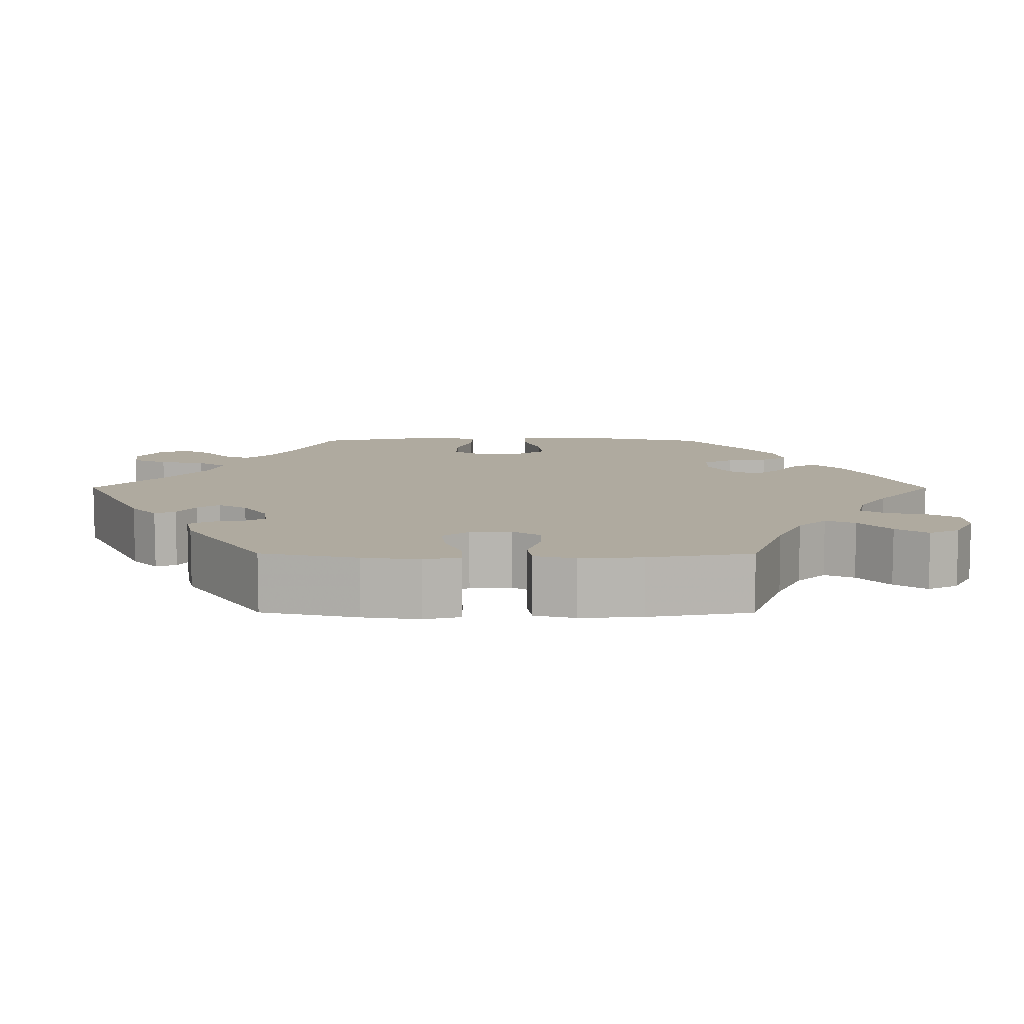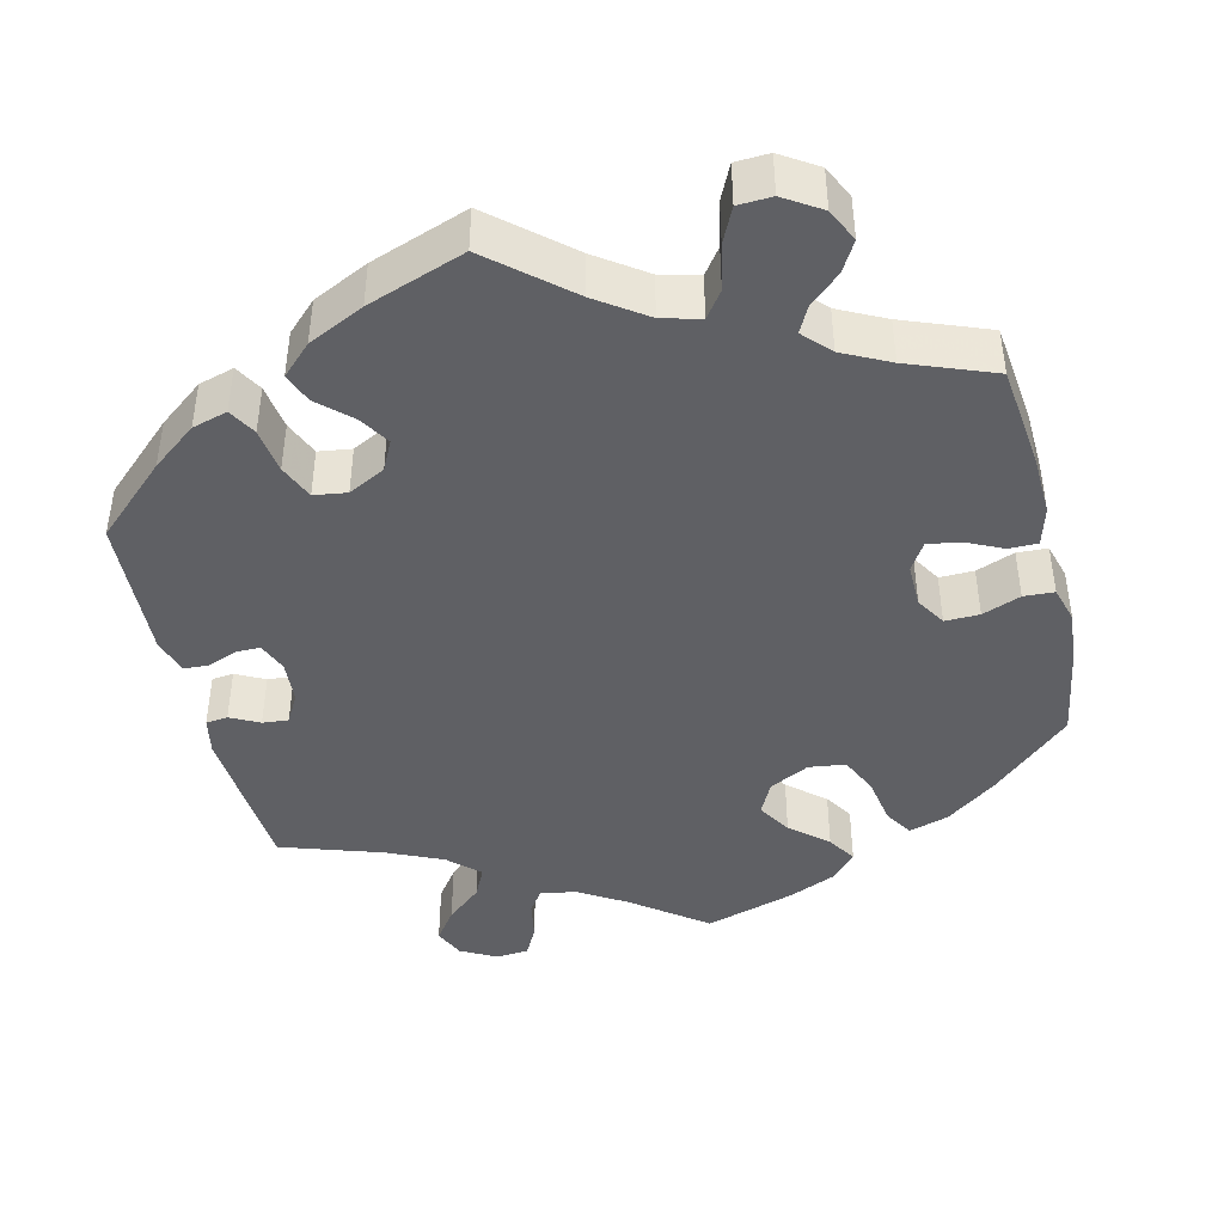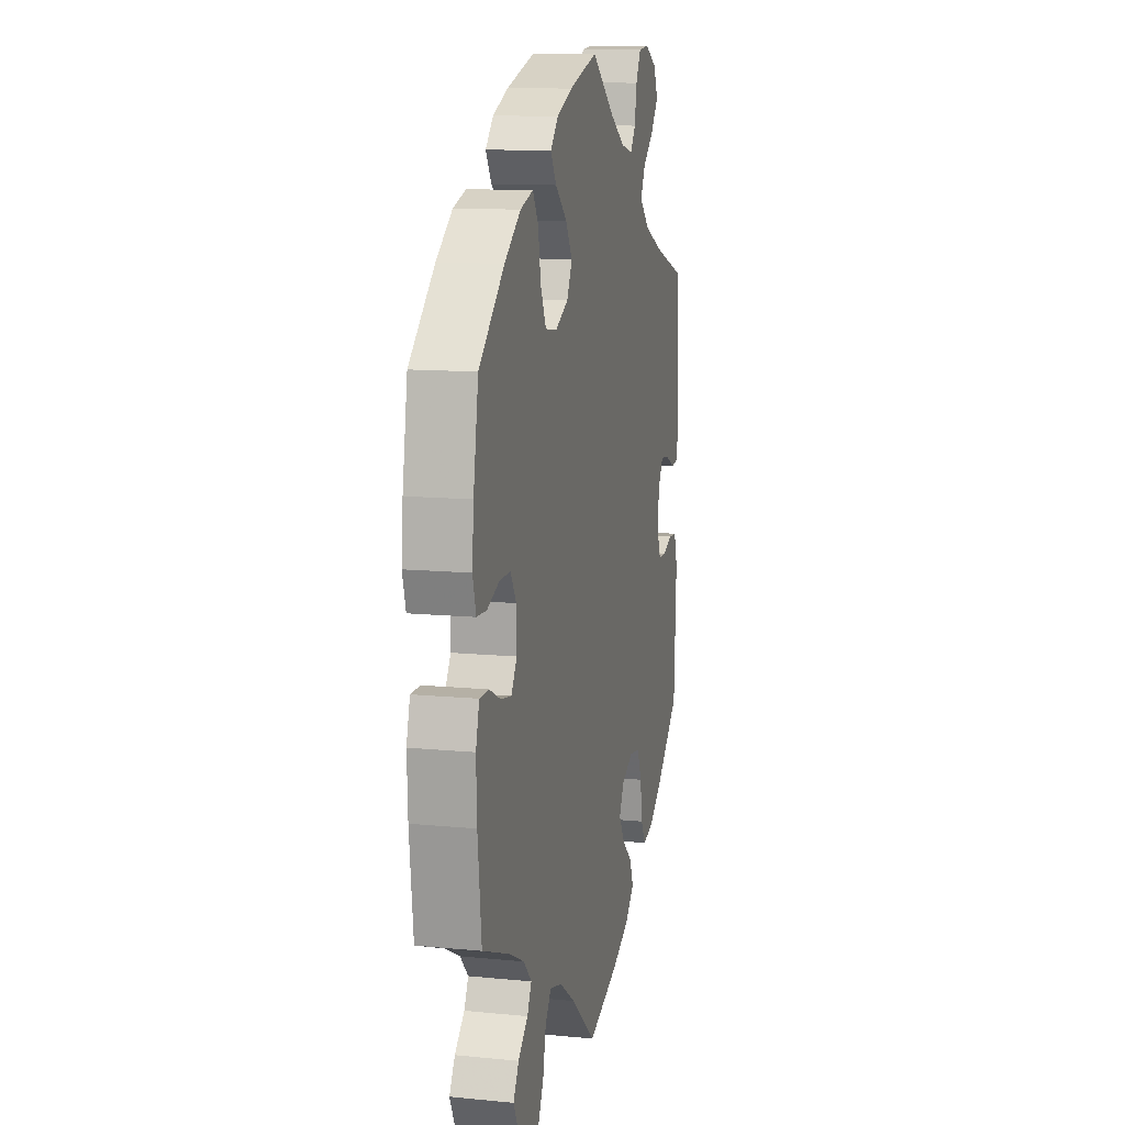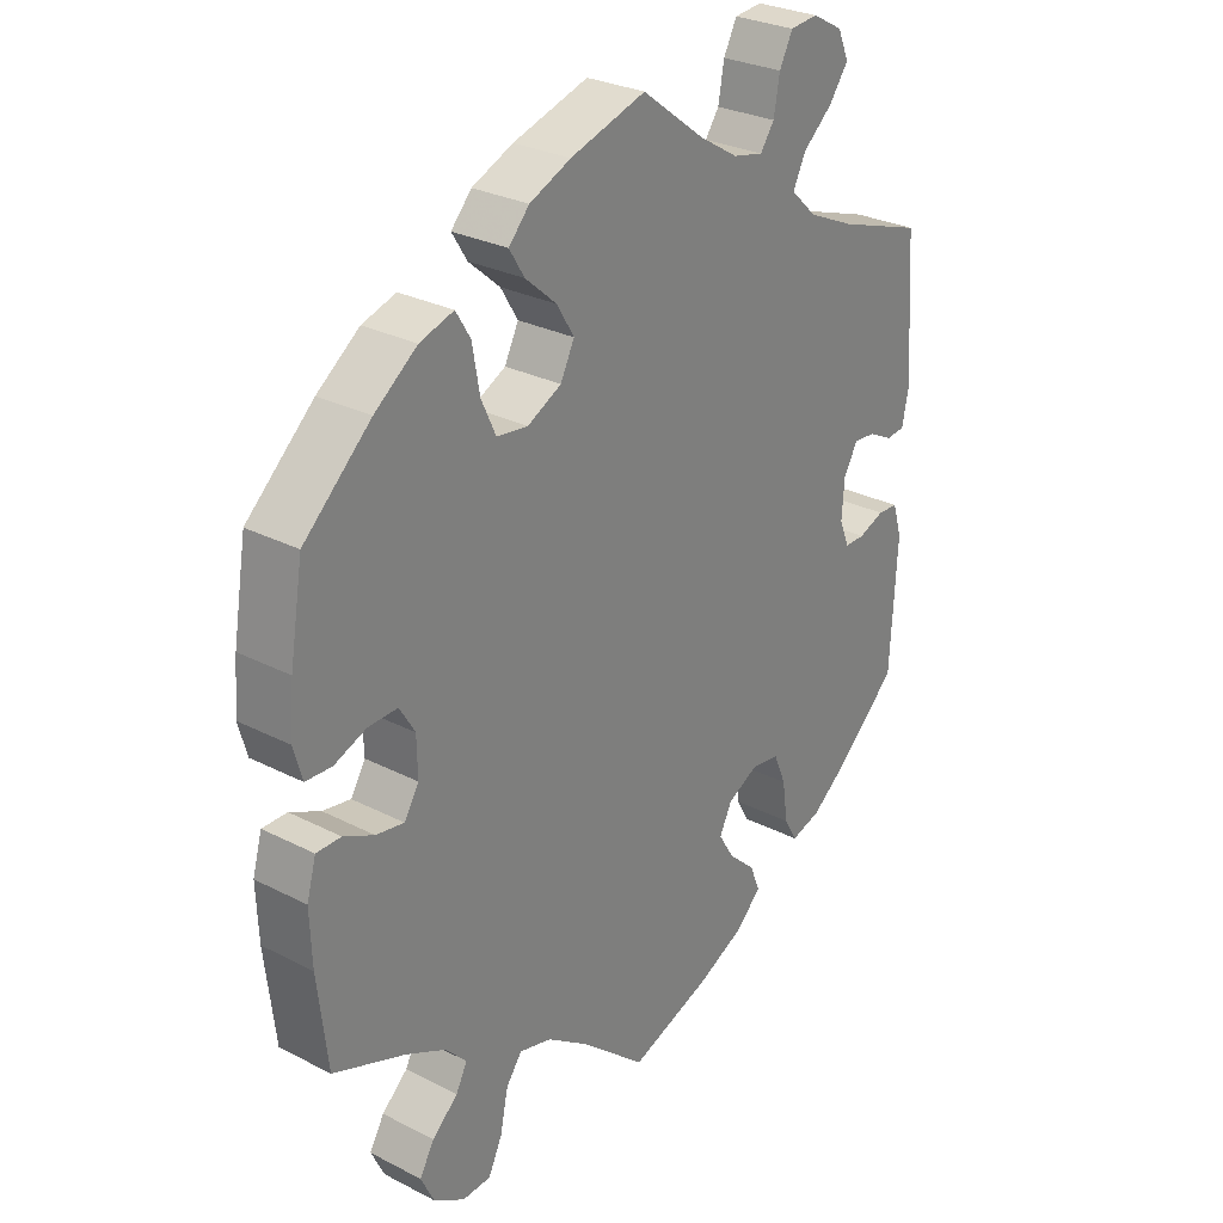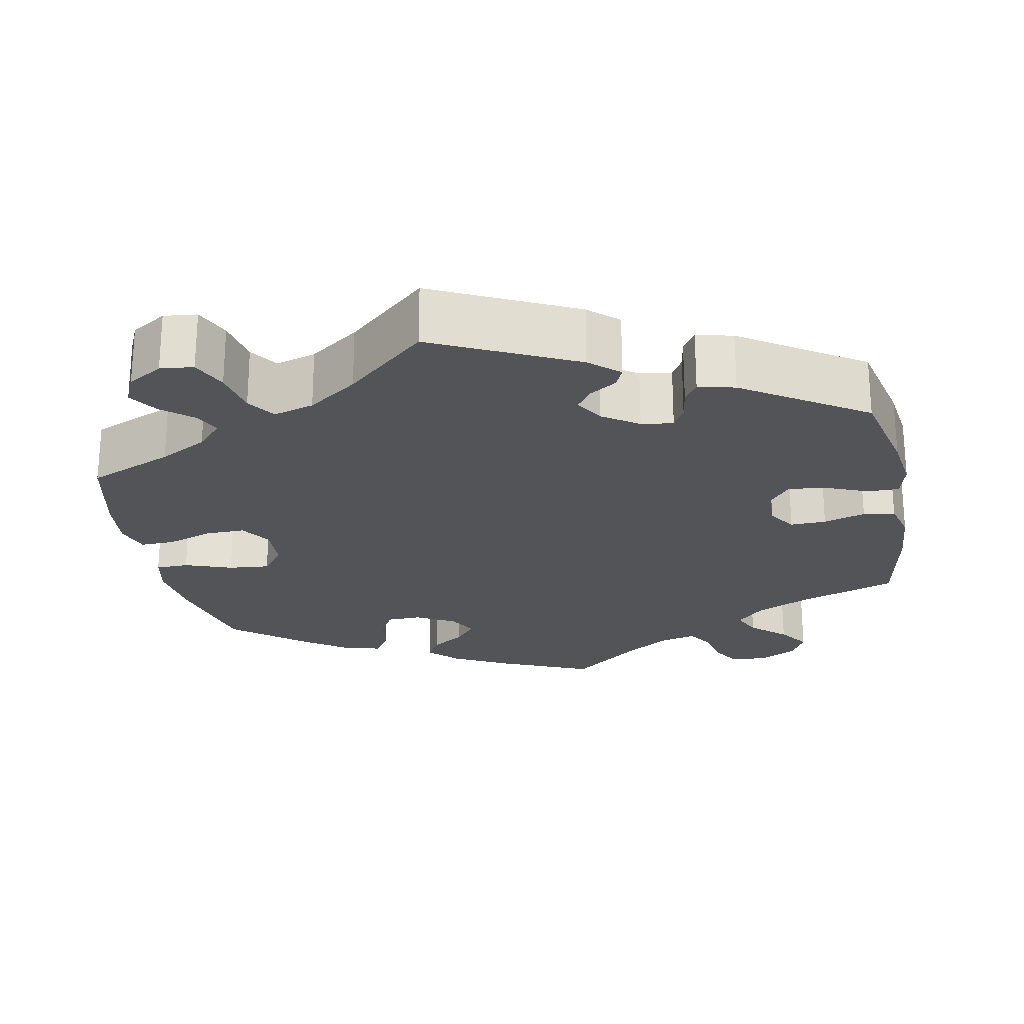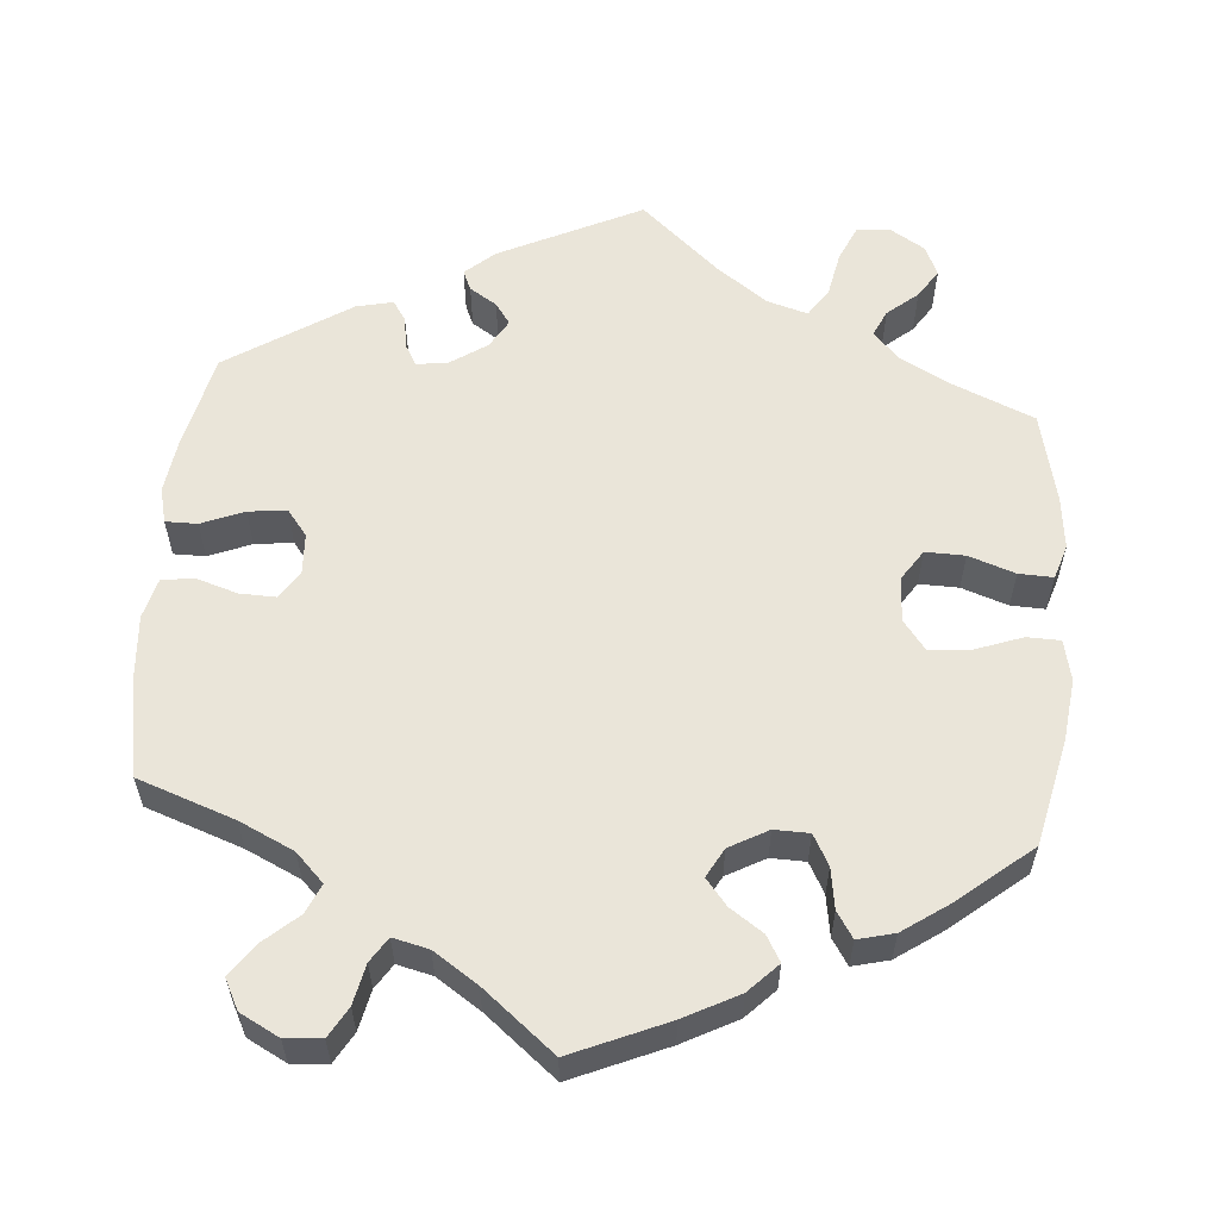
<metadata>
{"format":"obj","ext":"obj","renderer":"f3d","projection":"perspective","resolution":1024,"background":"white","views":[{"elev":9.4,"azim":150.2,"up":"+Y"},{"elev":-43.3,"azim":-166.4,"up":"+Y"},{"elev":11.7,"azim":-76.7,"up":"+Z"},{"elev":28.4,"azim":-52.3,"up":"+Z"},{"elev":-23.4,"azim":71.1,"up":"+Y"},{"elev":58.1,"azim":-115.2,"up":"+Y"}]}
</metadata>
<code>
v 0.514 0.07 0.089
v 0.504 0.07 0.04
v 0.476 0.07 0.037
v 0.439 0.07 0.056
v 0.406 0.07 0.059
v 0.385 0.07 0.022
v 0.381 0.07 -0.033
v 0.396 0.07 -0.071
v 0.427 0.07 -0.071
v 0.466 0.07 -0.056
v 0.497 0.07 -0.058
v 0.511 0.07 -0.104
v 0.501 0.07 -0.289
v 0.41 0.07 -0.373
v 0.353 0.07 -0.417
v 0.308 0.07 -0.43
v 0.288 0.07 -0.395
v 0.28 0.07 -0.337
v 0.261 0.07 -0.292
v 0.219 0.07 -0.286
v 0.172 0.07 -0.31
v 0.153 0.07 -0.348
v 0.177 0.07 -0.387
v 0.218 0.07 -0.425
v 0.233 0.07 -0.463
v 0.195 0.07 -0.5
v 0.124 0.07 -0.534
v 0 0.07 -0.578
v -0.099 0.07 -0.493
v -0.162 0.07 -0.449
v -0.211 0.07 -0.436
v -0.235 0.07 -0.469
v -0.247 0.07 -0.527
v -0.268 0.07 -0.571
v -0.311 0.07 -0.573
v -0.358 0.07 -0.543
v -0.378 0.07 -0.501
v -0.356 0.07 -0.463
v -0.317 0.07 -0.428
v -0.3 0.07 -0.395
v -0.332 0.07 -0.361
v -0.392 0.07 -0.331
v -0.501 0.07 -0.289
v -0.516 0.07 -0.158
v -0.519 0.07 -0.08
v -0.505 0.07 -0.03
v -0.468 0.07 -0.03
v -0.422 0.07 -0.052
v -0.38 0.07 -0.059
v -0.358 0.07 -0.023
v -0.359 0.07 0.033
v -0.382 0.07 0.071
v -0.426 0.07 0.07
v -0.475 0.07 0.051
v -0.514 0.07 0.053
v -0.527 0.07 0.099
v -0.521 0.07 0.169
v -0.501 0.07 0.288
v -0.4 0.07 0.381
v -0.336 0.07 0.429
v -0.285 0.07 0.445
v -0.263 0.07 0.409
v -0.252 0.07 0.346
v -0.23 0.07 0.298
v -0.183 0.07 0.292
v -0.132 0.07 0.318
v -0.111 0.07 0.36
v -0.137 0.07 0.403
v -0.184 0.07 0.444
v -0.207 0.07 0.481
v -0.176 0.07 0.515
v -0.114 0.07 0.542
v 0 0.07 0.577
v 0.094 0.07 0.506
v 0.153 0.07 0.47
v 0.199 0.07 0.46
v 0.22 0.07 0.49
v 0.229 0.07 0.54
v 0.249 0.07 0.579
v 0.291 0.07 0.583
v 0.337 0.07 0.558
v 0.354 0.07 0.519
v 0.325 0.07 0.479
v 0.28 0.07 0.44
v 0.261 0.07 0.401
v 0.3 0.07 0.364
v 0.371 0.07 0.332
v 0.5 0.07 0.289
v 0.514 0 0.089
v 0.504 0 0.04
v 0.476 0 0.037
v 0.439 0 0.056
v 0.406 0 0.059
v 0.385 0 0.022
v 0.381 0 -0.033
v 0.396 0 -0.071
v 0.427 0 -0.071
v 0.466 0 -0.056
v 0.497 0 -0.058
v 0.511 0 -0.104
v 0.501 0 -0.289
v 0.41 0 -0.373
v 0.353 0 -0.417
v 0.308 0 -0.43
v 0.288 0 -0.395
v 0.28 0 -0.337
v 0.261 0 -0.292
v 0.219 0 -0.286
v 0.172 0 -0.31
v 0.153 0 -0.348
v 0.177 0 -0.387
v 0.218 0 -0.425
v 0.233 0 -0.463
v 0.195 0 -0.5
v 0.124 0 -0.534
v 0 0 -0.578
v -0.099 0 -0.493
v -0.162 0 -0.449
v -0.211 0 -0.436
v -0.235 0 -0.469
v -0.247 0 -0.527
v -0.268 0 -0.571
v -0.311 0 -0.573
v -0.358 0 -0.543
v -0.378 0 -0.501
v -0.356 0 -0.463
v -0.317 0 -0.428
v -0.3 0 -0.395
v -0.332 0 -0.361
v -0.392 0 -0.331
v -0.501 0 -0.289
v -0.516 0 -0.158
v -0.519 0 -0.08
v -0.505 0 -0.03
v -0.468 0 -0.03
v -0.422 0 -0.052
v -0.38 0 -0.059
v -0.358 0 -0.023
v -0.359 0 0.033
v -0.382 0 0.071
v -0.426 0 0.07
v -0.475 0 0.051
v -0.514 0 0.053
v -0.527 0 0.099
v -0.521 0 0.169
v -0.501 0 0.288
v -0.4 0 0.381
v -0.336 0 0.429
v -0.285 0 0.445
v -0.263 0 0.409
v -0.252 0 0.346
v -0.23 0 0.298
v -0.183 0 0.292
v -0.132 0 0.318
v -0.111 0 0.36
v -0.137 0 0.403
v -0.184 0 0.444
v -0.207 0 0.481
v -0.176 0 0.515
v -0.114 0 0.542
v 0 0 0.577
v 0.094 0 0.506
v 0.153 0 0.47
v 0.199 0 0.46
v 0.22 0 0.49
v 0.229 0 0.54
v 0.249 0 0.579
v 0.291 0 0.583
v 0.337 0 0.558
v 0.354 0 0.519
v 0.325 0 0.479
v 0.28 0 0.44
v 0.261 0 0.401
v 0.3 0 0.364
v 0.371 0 0.332
v 0.5 0 0.289
f 87 88 1 2
f 86 87 2 3
f 85 86 3 4
f 81 82 83 84
f 81 84 85
f 80 81 85
f 77 78 79 80
f 76 77 80 85
f 75 76 85 4
f 71 72 73 74
f 68 69 70 71
f 67 68 71 74
f 66 67 74 75
f 60 61 62 63
f 60 63 64
f 59 60 64
f 58 59 64
f 57 58 64 65
f 53 54 55 56
f 52 53 56 57
f 45 46 47 48
f 45 48 49
f 42 43 44 45
f 41 42 45 49
f 40 41 49 50
f 36 37 38 39
f 36 39 40
f 35 36 40
f 32 33 34 35
f 31 32 35 40
f 30 31 40 50
f 26 27 28 29
f 23 24 25 26
f 22 23 26 29
f 21 22 29 30
f 15 16 17 18
f 15 18 19
f 14 15 19
f 13 14 19
f 12 13 19 20
f 9 10 11 12
f 8 9 12 20
f 66 75 4 5
f 65 66 5 6
f 52 57 65 6
f 51 52 6 7
f 21 30 50 51
f 20 21 51
f 7 8 20 51
f 90 89 176 175
f 91 90 175 174
f 92 91 174 173
f 172 171 170 169
f 173 172 169
f 173 169 168
f 168 167 166 165
f 173 168 165 164
f 92 173 164 163
f 162 161 160 159
f 159 158 157 156
f 162 159 156 155
f 163 162 155 154
f 151 150 149 148
f 152 151 148
f 152 148 147
f 152 147 146
f 153 152 146 145
f 144 143 142 141
f 145 144 141 140
f 136 135 134 133
f 137 136 133
f 133 132 131 130
f 137 133 130 129
f 138 137 129 128
f 127 126 125 124
f 128 127 124
f 128 124 123
f 123 122 121 120
f 128 123 120 119
f 138 128 119 118
f 117 116 115 114
f 114 113 112 111
f 117 114 111 110
f 118 117 110 109
f 106 105 104 103
f 107 106 103
f 107 103 102
f 107 102 101
f 108 107 101 100
f 100 99 98 97
f 108 100 97 96
f 93 92 163 154
f 94 93 154 153
f 94 153 145 140
f 95 94 140 139
f 139 138 118 109
f 139 109 108
f 139 108 96 95
f 1 89 90 2
f 2 90 91 3
f 3 91 92 4
f 4 92 93 5
f 5 93 94 6
f 6 94 95 7
f 7 95 96 8
f 8 96 97 9
f 9 97 98 10
f 10 98 99 11
f 11 99 100 12
f 12 100 101 13
f 13 101 102 14
f 14 102 103 15
f 15 103 104 16
f 16 104 105 17
f 17 105 106 18
f 18 106 107 19
f 19 107 108 20
f 20 108 109 21
f 21 109 110 22
f 22 110 111 23
f 23 111 112 24
f 24 112 113 25
f 25 113 114 26
f 26 114 115 27
f 27 115 116 28
f 28 116 117 29
f 29 117 118 30
f 30 118 119 31
f 31 119 120 32
f 32 120 121 33
f 33 121 122 34
f 34 122 123 35
f 35 123 124 36
f 36 124 125 37
f 37 125 126 38
f 38 126 127 39
f 39 127 128 40
f 40 128 129 41
f 41 129 130 42
f 42 130 131 43
f 43 131 132 44
f 44 132 133 45
f 45 133 134 46
f 46 134 135 47
f 47 135 136 48
f 48 136 137 49
f 49 137 138 50
f 50 138 139 51
f 51 139 140 52
f 52 140 141 53
f 53 141 142 54
f 54 142 143 55
f 55 143 144 56
f 56 144 145 57
f 57 145 146 58
f 58 146 147 59
f 59 147 148 60
f 60 148 149 61
f 61 149 150 62
f 62 150 151 63
f 63 151 152 64
f 64 152 153 65
f 65 153 154 66
f 66 154 155 67
f 67 155 156 68
f 68 156 157 69
f 69 157 158 70
f 70 158 159 71
f 71 159 160 72
f 72 160 161 73
f 73 161 162 74
f 74 162 163 75
f 75 163 164 76
f 76 164 165 77
f 77 165 166 78
f 78 166 167 79
f 79 167 168 80
f 80 168 169 81
f 81 169 170 82
f 82 170 171 83
f 83 171 172 84
f 84 172 173 85
f 85 173 174 86
f 86 174 175 87
f 87 175 176 88
f 88 176 89 1

</code>
